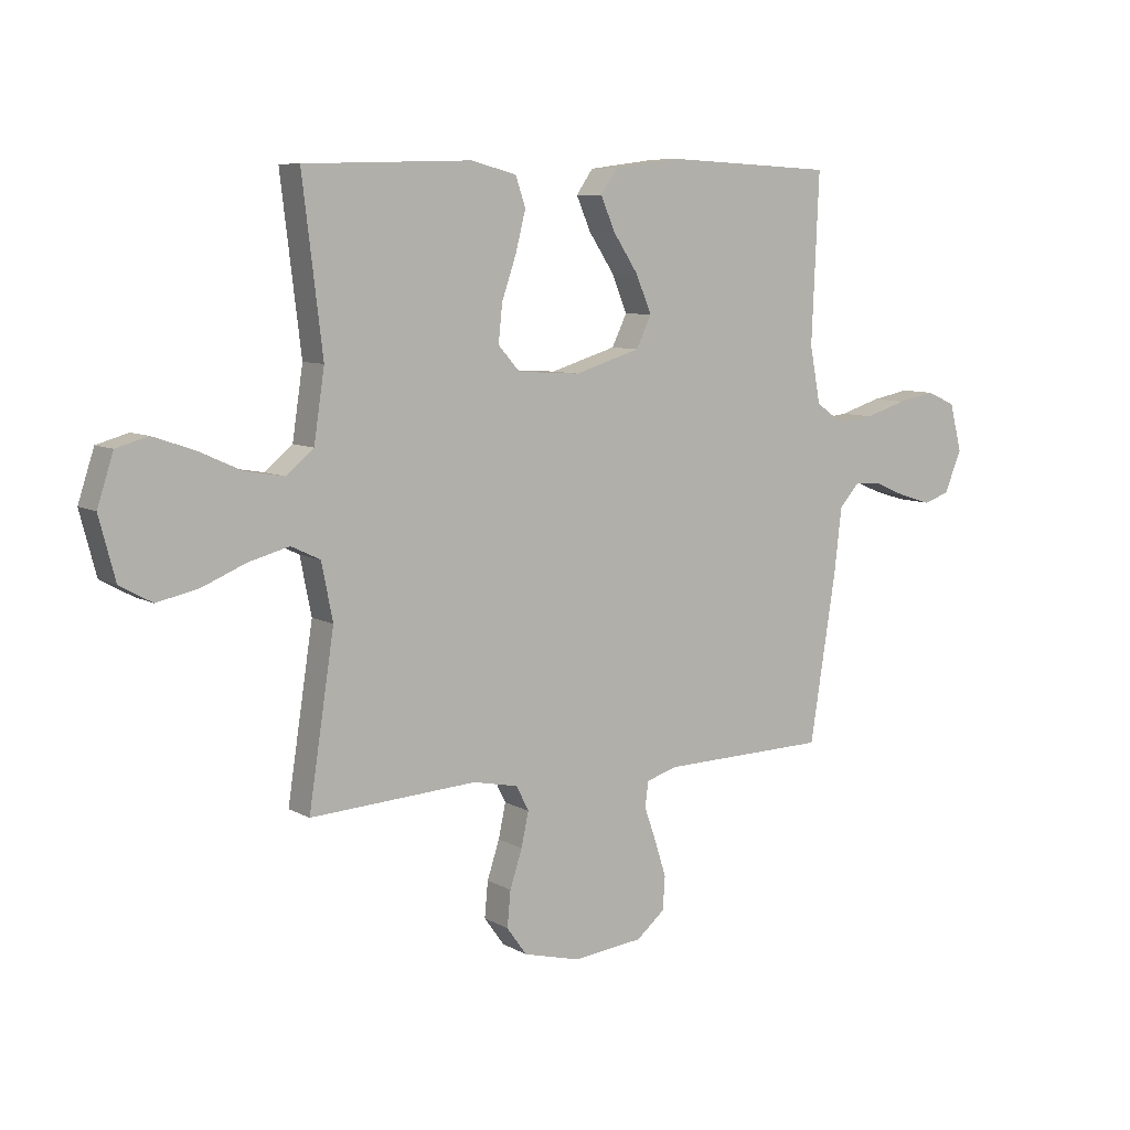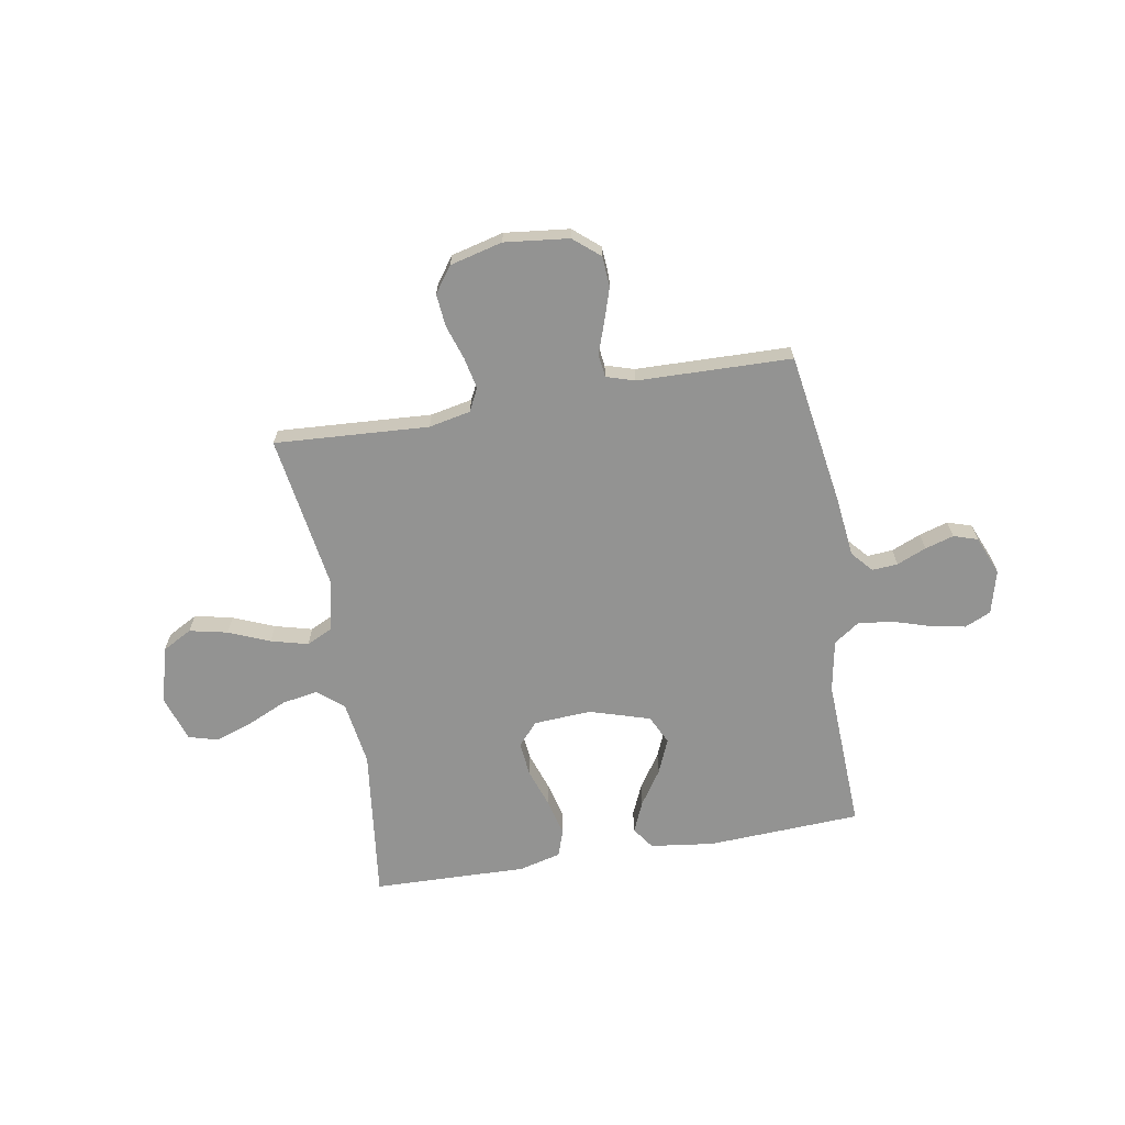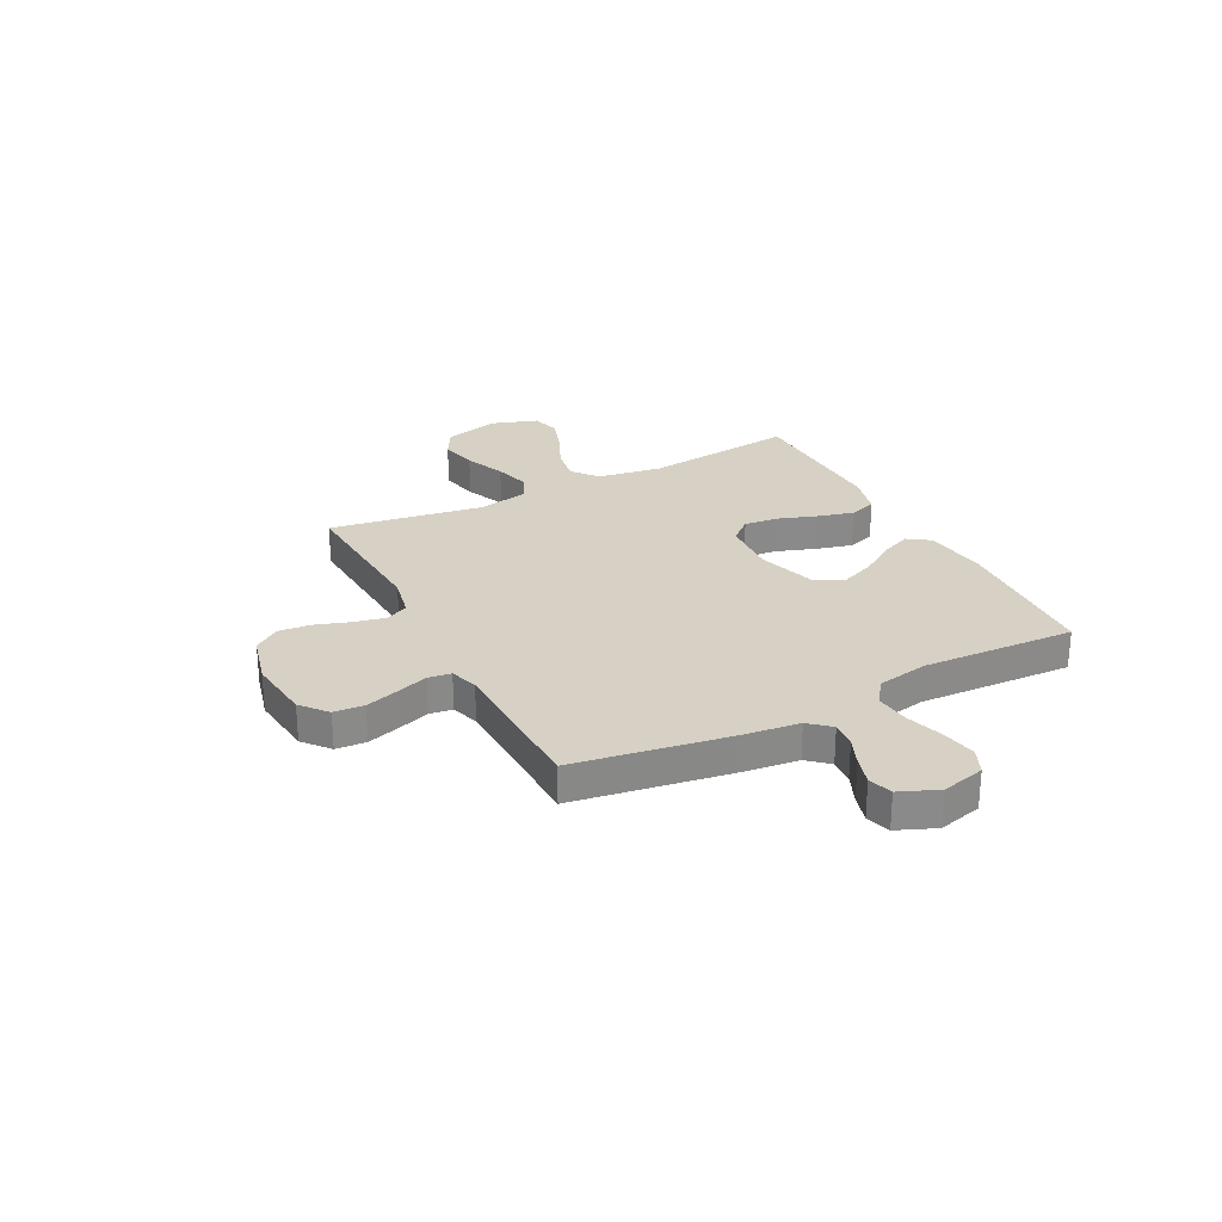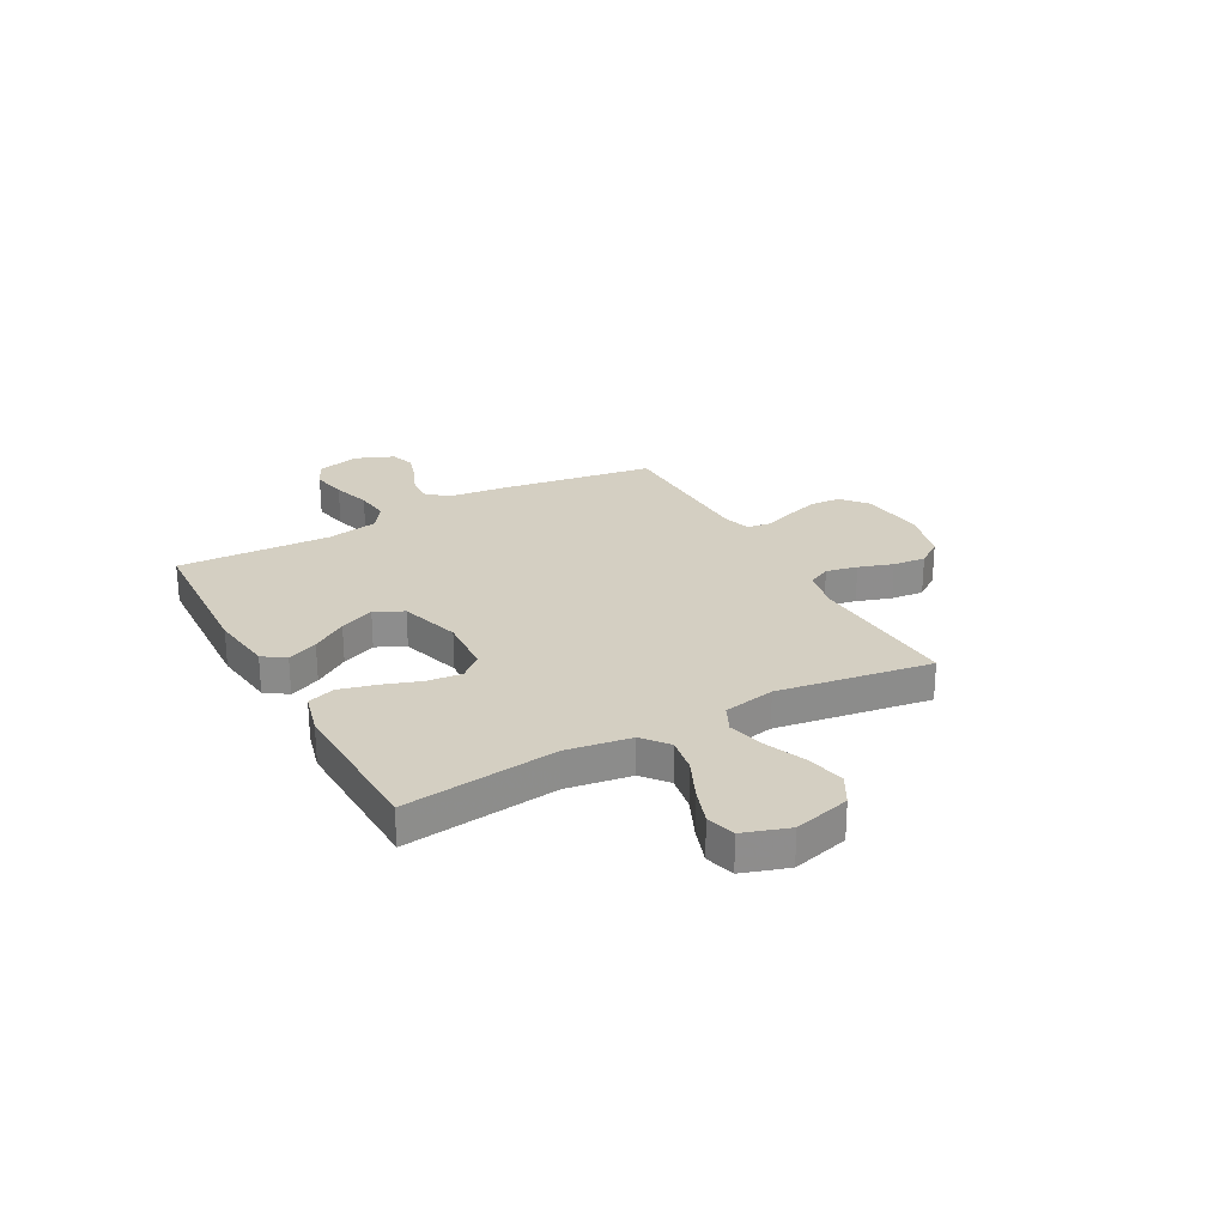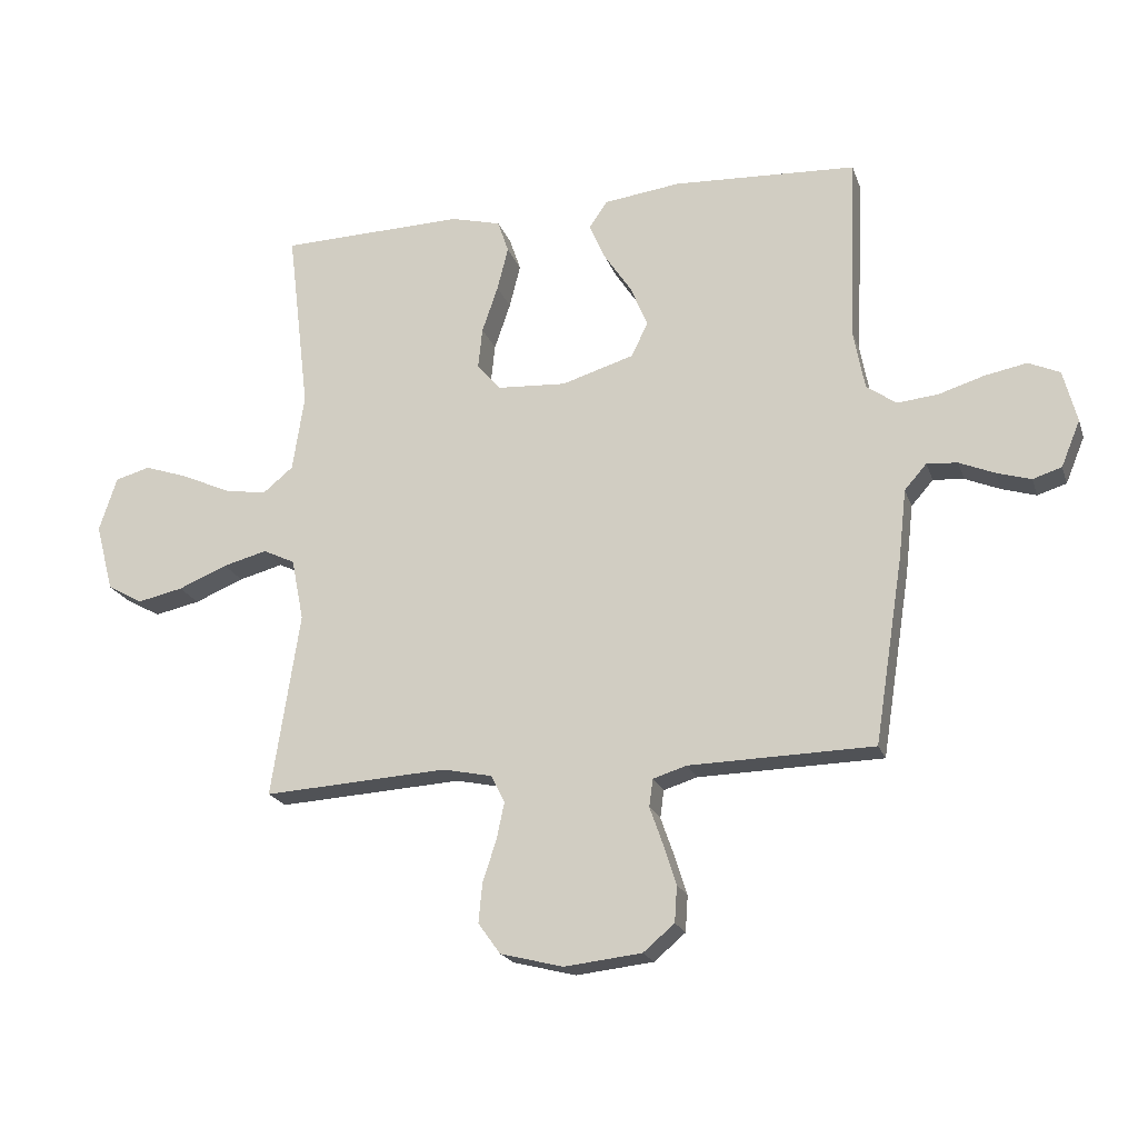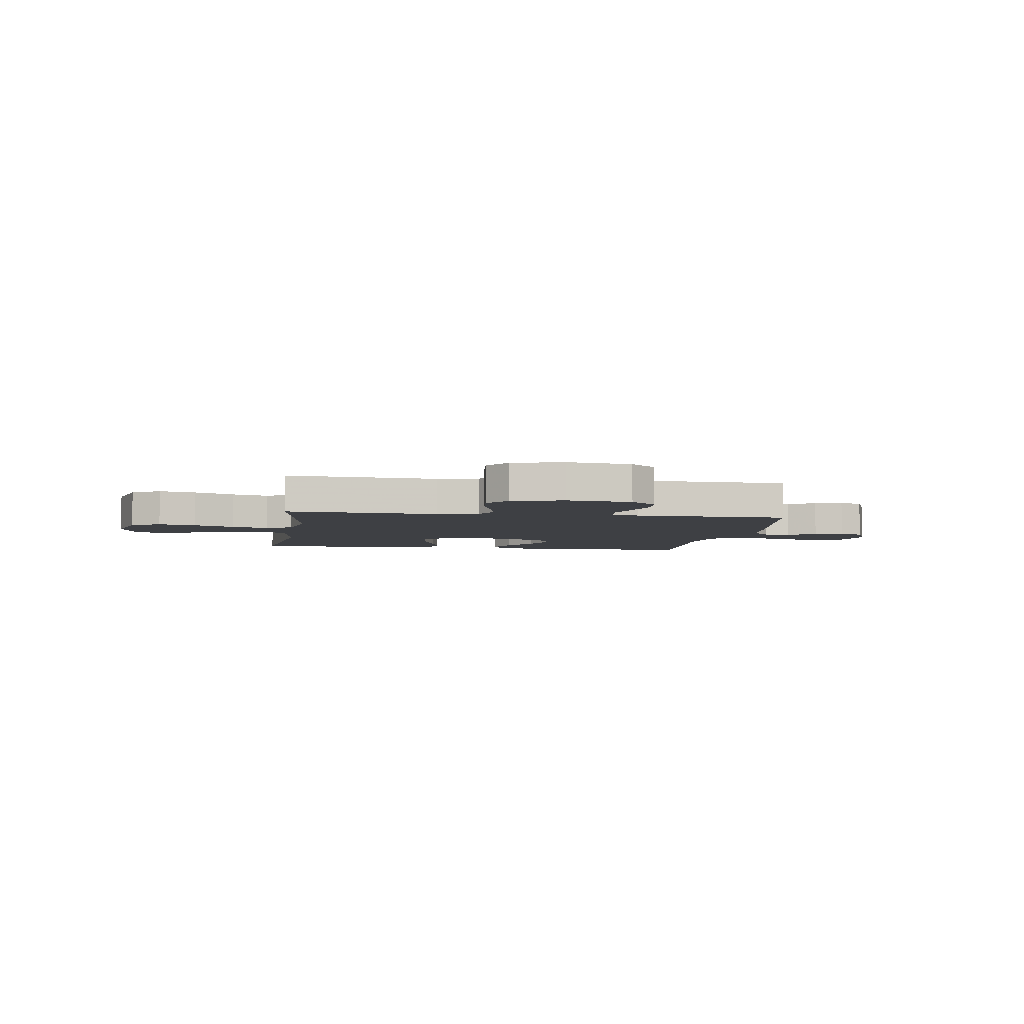
<metadata>
{"format":"obj","ext":"obj","renderer":"f3d","projection":"perspective","resolution":1024,"background":"white","views":[{"elev":8.0,"azim":146.2,"up":"+Z"},{"elev":-66.7,"azim":-170.3,"up":"+Y"},{"elev":26.9,"azim":-117.2,"up":"+Y"},{"elev":25.7,"azim":61.3,"up":"+Y"},{"elev":-20.3,"azim":-163.8,"up":"+Z"},{"elev":-4.9,"azim":171.5,"up":"+Y"}]}
</metadata>
<code>
v 0.5 0.07 -0.5
v 0.2 0.07 -0.482
v 0.119 0.07 -0.499
v 0.097 0.07 -0.543
v 0.11 0.07 -0.604
v 0.132 0.07 -0.671
v 0.138 0.07 -0.735
v 0.102 0.07 -0.785
v 0 0.07 -0.811
v -0.126 0.07 -0.797
v -0.177 0.07 -0.754
v -0.181 0.07 -0.695
v -0.16 0.07 -0.629
v -0.139 0.07 -0.569
v -0.145 0.07 -0.524
v -0.2 0.07 -0.507
v -0.5 0.07 -0.5
v -0.547 0.07 -0.2
v -0.56 0.07 -0.086
v -0.596 0.07 -0.045
v -0.646 0.07 -0.049
v -0.703 0.07 -0.073
v -0.759 0.07 -0.09
v -0.806 0.07 -0.075
v -0.837 0.07 0
v -0.815 0.07 0.085
v -0.764 0.07 0.108
v -0.696 0.07 0.095
v -0.622 0.07 0.072
v -0.555 0.07 0.065
v -0.506 0.07 0.099
v -0.487 0.07 0.2
v -0.5 0.07 0.5
v -0.2 0.07 0.515
v -0.076 0.07 0.499
v -0.046 0.07 0.456
v -0.072 0.07 0.396
v -0.117 0.07 0.328
v -0.145 0.07 0.261
v -0.118 0.07 0.205
v 0 0.07 0.169
v 0.112 0.07 0.176
v 0.151 0.07 0.22
v 0.144 0.07 0.287
v 0.118 0.07 0.363
v 0.1 0.07 0.434
v 0.118 0.07 0.487
v 0.2 0.07 0.508
v 0.5 0.07 0.5
v 0.464 0.07 0.2
v 0.483 0.07 0.074
v 0.533 0.07 0.033
v 0.603 0.07 0.045
v 0.68 0.07 0.08
v 0.753 0.07 0.105
v 0.81 0.07 0.089
v 0.839 0.07 0
v 0.81 0.07 -0.11
v 0.752 0.07 -0.142
v 0.678 0.07 -0.126
v 0.598 0.07 -0.093
v 0.526 0.07 -0.074
v 0.474 0.07 -0.099
v 0.454 0.07 -0.2
v 0.5 0 -0.5
v 0.2 0 -0.482
v 0.119 0 -0.499
v 0.097 0 -0.543
v 0.11 0 -0.604
v 0.132 0 -0.671
v 0.138 0 -0.735
v 0.102 0 -0.785
v 0 0 -0.811
v -0.126 0 -0.797
v -0.177 0 -0.754
v -0.181 0 -0.695
v -0.16 0 -0.629
v -0.139 0 -0.569
v -0.145 0 -0.524
v -0.2 0 -0.507
v -0.5 0 -0.5
v -0.547 0 -0.2
v -0.56 0 -0.086
v -0.596 0 -0.045
v -0.646 0 -0.049
v -0.703 0 -0.073
v -0.759 0 -0.09
v -0.806 0 -0.075
v -0.837 0 0
v -0.815 0 0.085
v -0.764 0 0.108
v -0.696 0 0.095
v -0.622 0 0.072
v -0.555 0 0.065
v -0.506 0 0.099
v -0.487 0 0.2
v -0.5 0 0.5
v -0.2 0 0.515
v -0.076 0 0.499
v -0.046 0 0.456
v -0.072 0 0.396
v -0.117 0 0.328
v -0.145 0 0.261
v -0.118 0 0.205
v 0 0 0.169
v 0.112 0 0.176
v 0.151 0 0.22
v 0.144 0 0.287
v 0.118 0 0.363
v 0.1 0 0.434
v 0.118 0 0.487
v 0.2 0 0.508
v 0.5 0 0.5
v 0.464 0 0.2
v 0.483 0 0.074
v 0.533 0 0.033
v 0.603 0 0.045
v 0.68 0 0.08
v 0.753 0 0.105
v 0.81 0 0.089
v 0.839 0 0
v 0.81 0 -0.11
v 0.752 0 -0.142
v 0.678 0 -0.126
v 0.598 0 -0.093
v 0.526 0 -0.074
v 0.474 0 -0.099
v 0.454 0 -0.2
f 59 60 61
f 58 59 61
f 57 58 61
f 56 57 61
f 55 56 61
f 54 55 61
f 53 54 61
f 52 53 61 62
f 51 52 62 63
f 48 49 50
f 47 48 50
f 46 47 50
f 45 46 50
f 44 45 50
f 51 63 64
f 50 51 64
f 44 50 64
f 43 44 64
f 36 37 38
f 35 36 38
f 34 35 38
f 33 34 38
f 32 33 38
f 31 32 38 39
f 30 31 39 40
f 27 28 29
f 26 27 29
f 25 26 29
f 24 25 29
f 23 24 29
f 22 23 29
f 21 22 29
f 20 21 29 30
f 30 40 41
f 20 30 41
f 19 20 41
f 19 41 42
f 18 19 42
f 17 18 42
f 16 17 42
f 12 13 14
f 11 12 14
f 10 11 14
f 9 10 14
f 8 9 14
f 7 8 14
f 6 7 14
f 5 6 14
f 4 5 14 15
f 64 1 2
f 43 64 2
f 42 43 2
f 15 16 42
f 4 15 42
f 3 4 42
f 2 3 42
f 125 124 123
f 125 123 122
f 125 122 121
f 125 121 120
f 125 120 119
f 125 119 118
f 125 118 117
f 126 125 117 116
f 127 126 116 115
f 114 113 112
f 114 112 111
f 114 111 110
f 114 110 109
f 114 109 108
f 128 127 115
f 128 115 114
f 128 114 108
f 128 108 107
f 102 101 100
f 102 100 99
f 102 99 98
f 102 98 97
f 102 97 96
f 103 102 96 95
f 104 103 95 94
f 93 92 91
f 93 91 90
f 93 90 89
f 93 89 88
f 93 88 87
f 93 87 86
f 93 86 85
f 94 93 85 84
f 105 104 94
f 105 94 84
f 105 84 83
f 106 105 83
f 106 83 82
f 106 82 81
f 106 81 80
f 78 77 76
f 78 76 75
f 78 75 74
f 78 74 73
f 78 73 72
f 78 72 71
f 78 71 70
f 78 70 69
f 79 78 69 68
f 66 65 128
f 66 128 107
f 66 107 106
f 106 80 79
f 106 79 68
f 106 68 67
f 106 67 66
f 1 65 66 2
f 2 66 67 3
f 3 67 68 4
f 4 68 69 5
f 5 69 70 6
f 6 70 71 7
f 7 71 72 8
f 8 72 73 9
f 9 73 74 10
f 10 74 75 11
f 11 75 76 12
f 12 76 77 13
f 13 77 78 14
f 14 78 79 15
f 15 79 80 16
f 16 80 81 17
f 17 81 82 18
f 18 82 83 19
f 19 83 84 20
f 20 84 85 21
f 21 85 86 22
f 22 86 87 23
f 23 87 88 24
f 24 88 89 25
f 25 89 90 26
f 26 90 91 27
f 27 91 92 28
f 28 92 93 29
f 29 93 94 30
f 30 94 95 31
f 31 95 96 32
f 32 96 97 33
f 33 97 98 34
f 34 98 99 35
f 35 99 100 36
f 36 100 101 37
f 37 101 102 38
f 38 102 103 39
f 39 103 104 40
f 40 104 105 41
f 41 105 106 42
f 42 106 107 43
f 43 107 108 44
f 44 108 109 45
f 45 109 110 46
f 46 110 111 47
f 47 111 112 48
f 48 112 113 49
f 49 113 114 50
f 50 114 115 51
f 51 115 116 52
f 52 116 117 53
f 53 117 118 54
f 54 118 119 55
f 55 119 120 56
f 56 120 121 57
f 57 121 122 58
f 58 122 123 59
f 59 123 124 60
f 60 124 125 61
f 61 125 126 62
f 62 126 127 63
f 63 127 128 64
f 64 128 65 1

</code>
